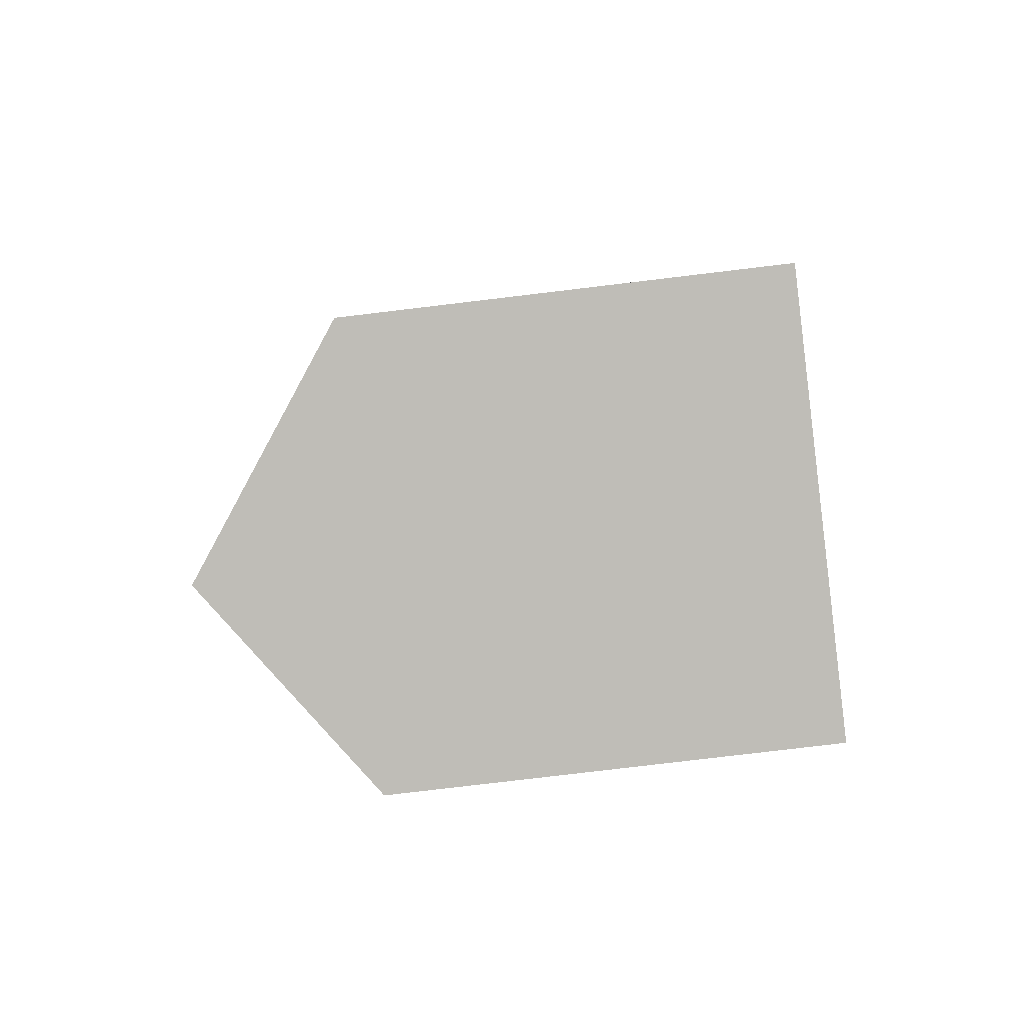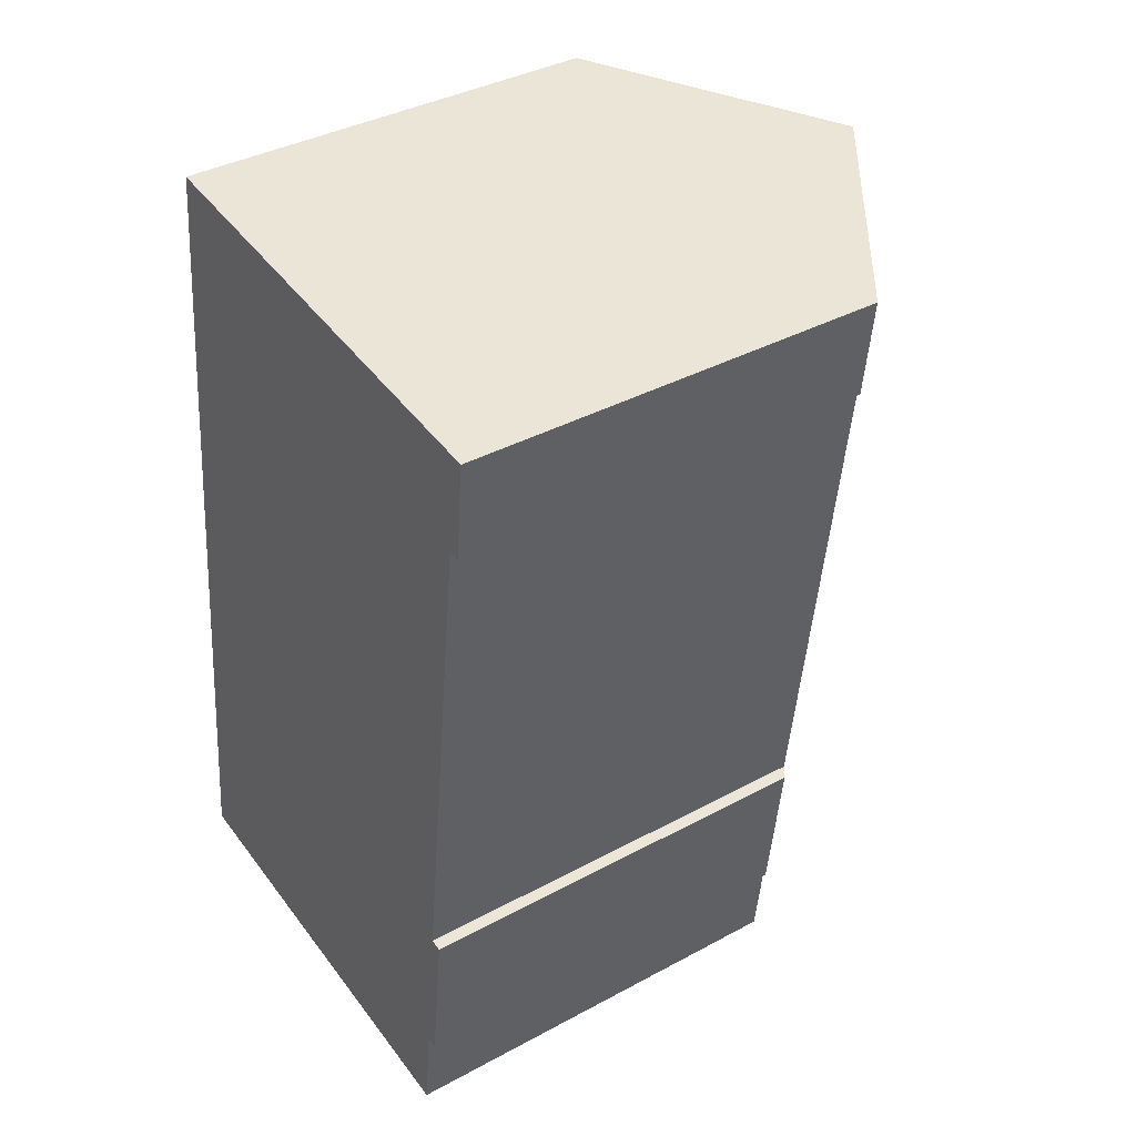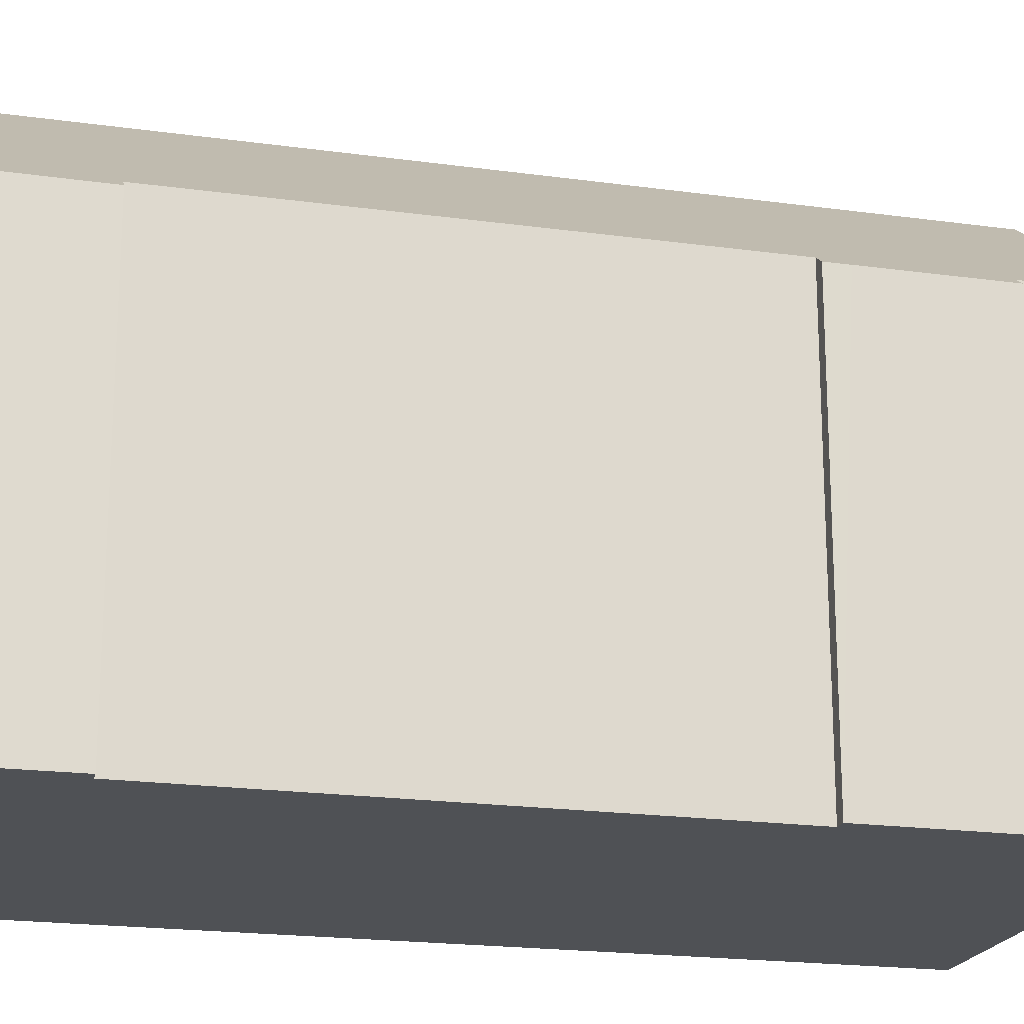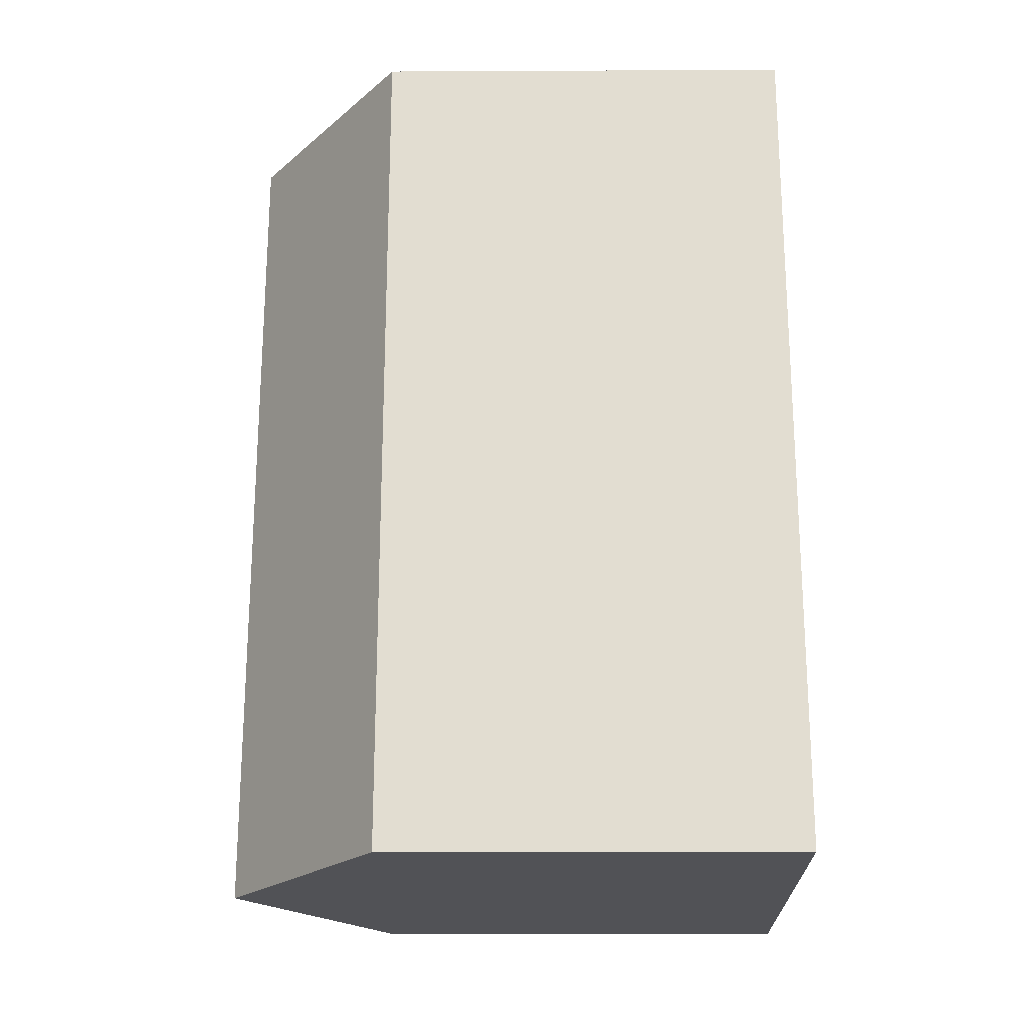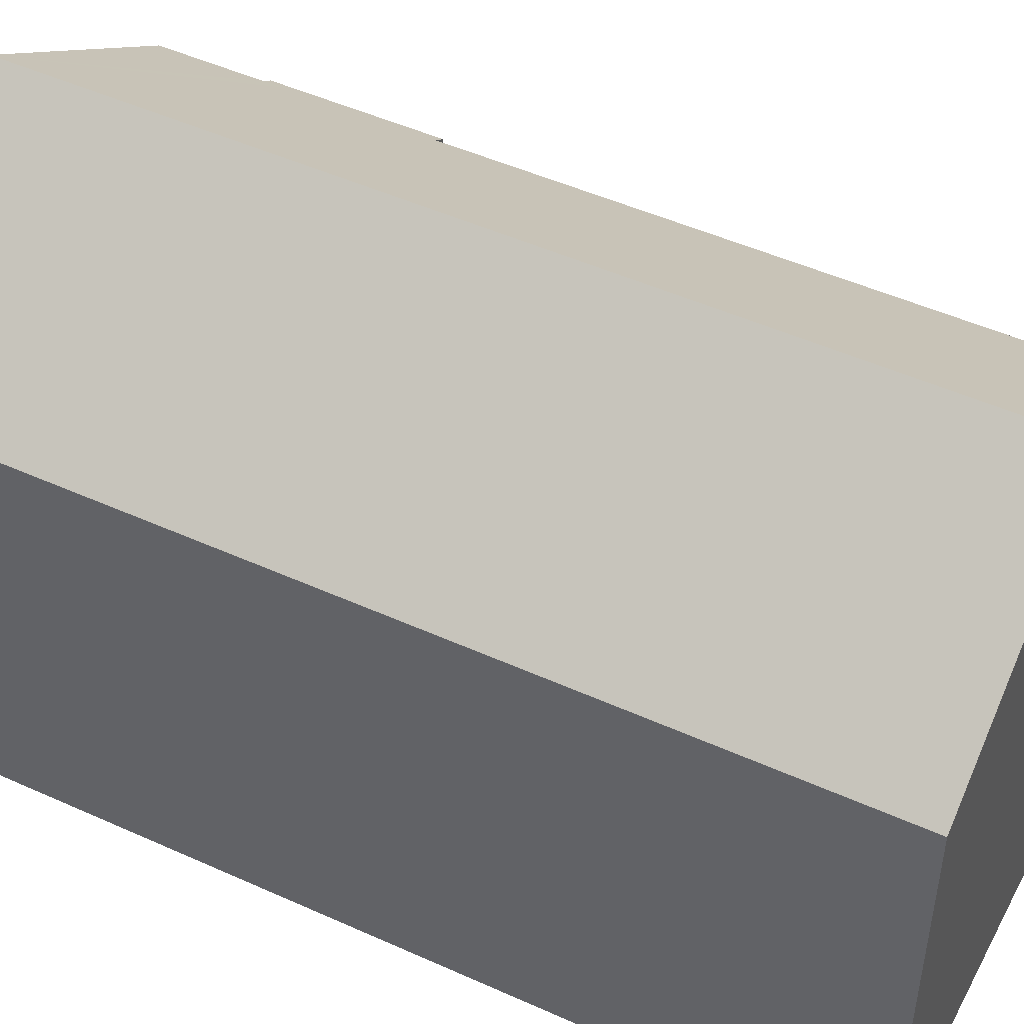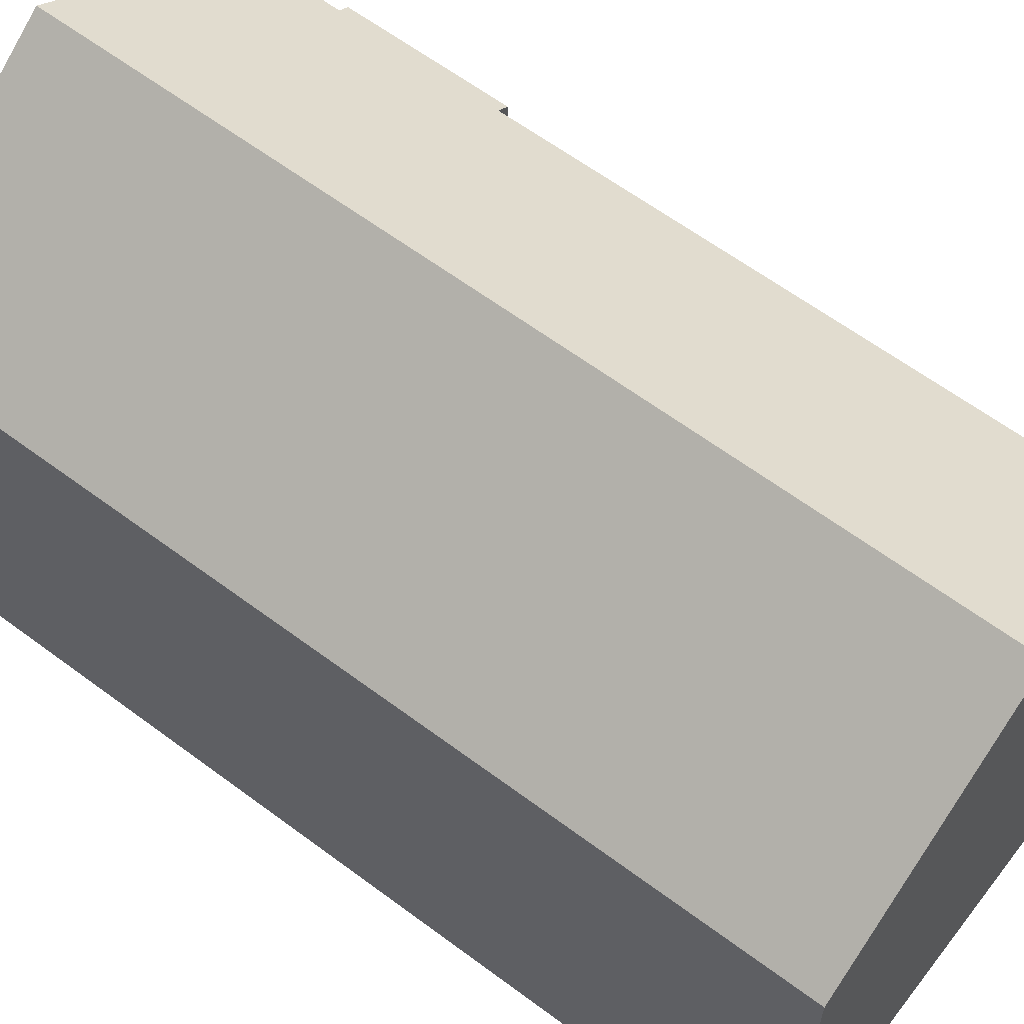
<metadata>
{"format":"obj","ext":"obj","renderer":"f3d","projection":"perspective","resolution":1024,"background":"white","views":[{"elev":-79.1,"azim":-83.2,"up":"+Z"},{"elev":37.9,"azim":55.4,"up":"+Z"},{"elev":-20.0,"azim":82.3,"up":"+Y"},{"elev":-15.0,"azim":-89.4,"up":"+Z"},{"elev":48.8,"azim":-56.6,"up":"+Y"},{"elev":62.3,"azim":-46.2,"up":"+Y"}]}
</metadata>
<code>
v  12 10.59 4.591
v  11.77 10.81 5.211
v  12.07 10.59 5.17
v  11.6 10.59 1.211
v  11.33 10.79 1.262
v  11.67 10.59 1.793
v  13.66 10.57 18.56
v  13.3 10.98 20.48
v  13.84 10.6 20.42
v  8.21 14.6 21.05
v  13.31 10.77 17.96
v  5.682 14.6 -0.628
v  13.6 10.56 17.93
v  10.23 11.37 -1.131
v  11.05 10.78 -1.222
v  2.54 10.57 21.67
v  0 10.56 6.466e-16
v  11.05 7.483e-17 -1.222
v  5.682 3.845e-17 -0.628
v  0 0 0
v  10.23 6.925e-17 -1.131
v  13.31 -1.1e-15 17.96
v  13.6 -1.098e-15 17.93
v  11.33 -7.728e-17 1.262
v  11.6 -7.415e-17 1.211
v  2.54 -1.327e-15 21.67
v  8.21 -1.289e-15 21.05
v  13.84 -1.25e-15 20.42
v  13.3 -1.254e-15 20.48
v  11.77 -3.191e-16 5.211
v  12.07 -3.166e-16 5.17
v  13.66 -1.137e-15 18.56
v  11.67 -1.098e-16 1.793
v  12 -2.811e-16 4.591
g defaultobject
f 1 2 3
f 4 5 6
f 7 8 9
f 8 7 10
f 10 7 11
f 10 11 12
f 11 7 13
f 12 11 2
f 12 2 1
f 12 1 6
f 12 6 5
f 12 5 14
f 14 5 15
f 16 12 17
f 12 16 10
f 14 17 12
f 17 14 15
f 17 15 18
f 17 18 19
f 17 19 20
f 19 18 21
f 13 22 11
f 22 13 23
f 4 24 5
f 24 4 25
f 17 26 16
f 26 17 20
f 26 10 16
f 10 26 8
f 8 26 27
f 8 27 9
f 9 27 28
f 28 27 29
f 30 3 2
f 3 30 31
f 28 7 9
f 7 28 13
f 13 28 23
f 23 28 32
f 11 30 2
f 30 11 22
f 31 1 3
f 1 31 6
f 6 31 4
f 4 31 25
f 25 31 33
f 33 31 34
f 24 15 5
f 15 24 18
f 33 24 25
f 32 22 23
f 24 21 18
f 21 24 19
f 19 24 20
f 20 24 33
f 20 33 34
f 20 34 26
f 26 34 30
f 30 34 31
f 26 30 22
f 26 22 32
f 26 32 28
f 26 28 29
f 26 29 27

</code>
